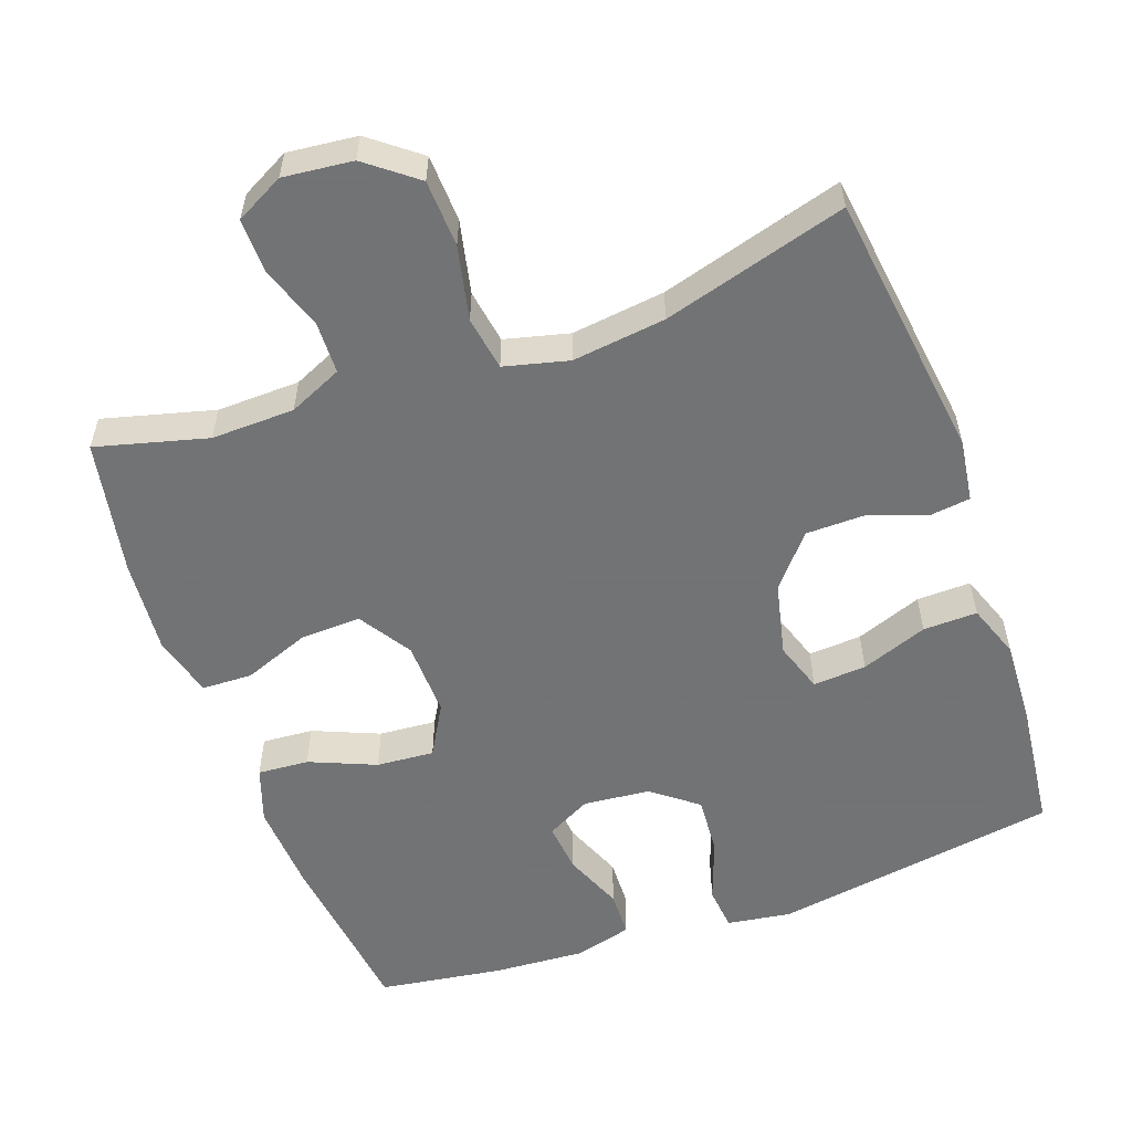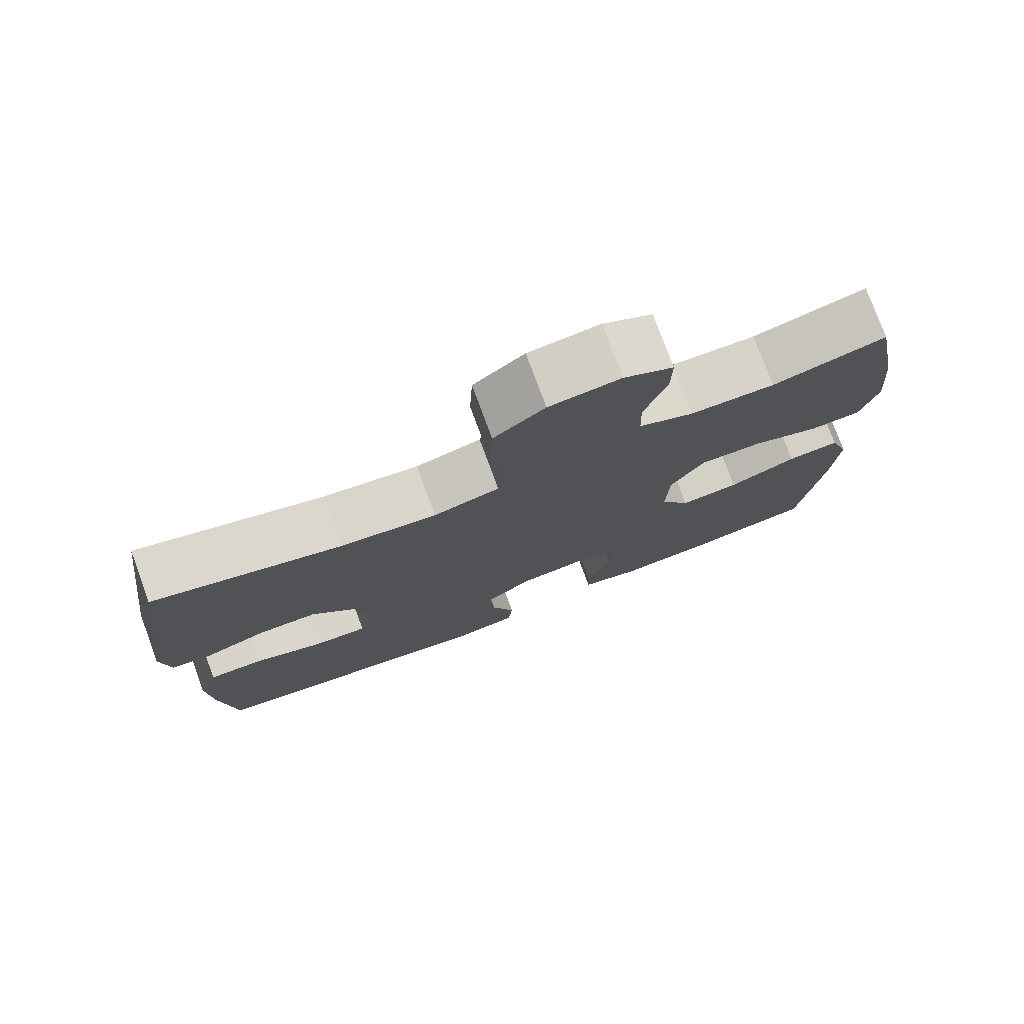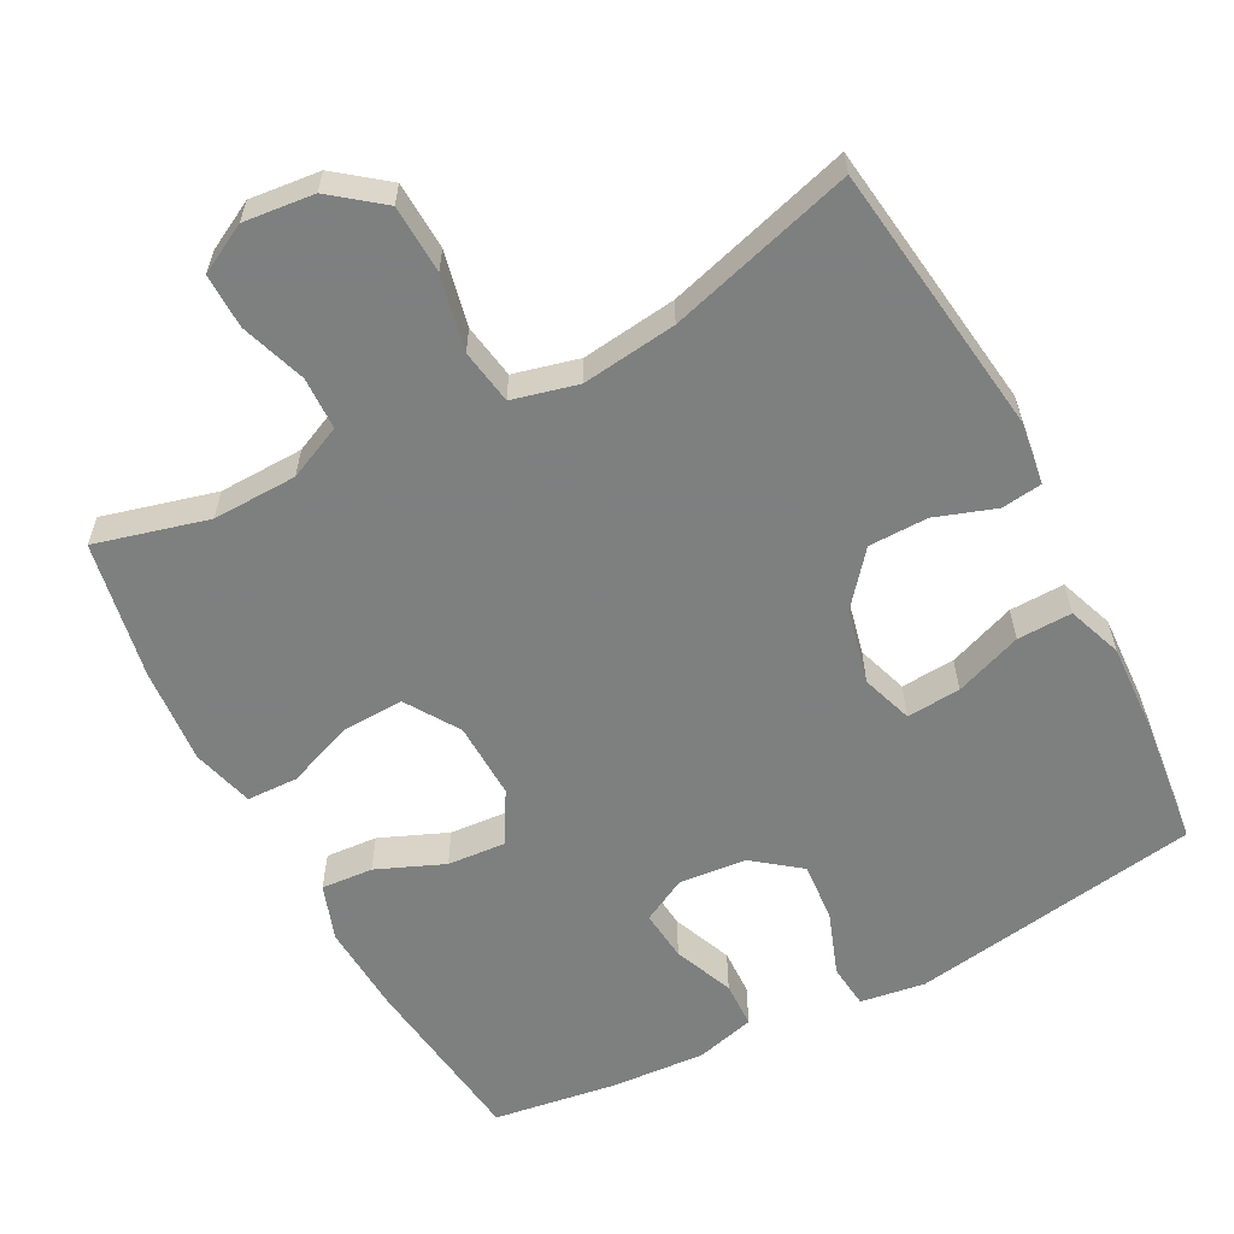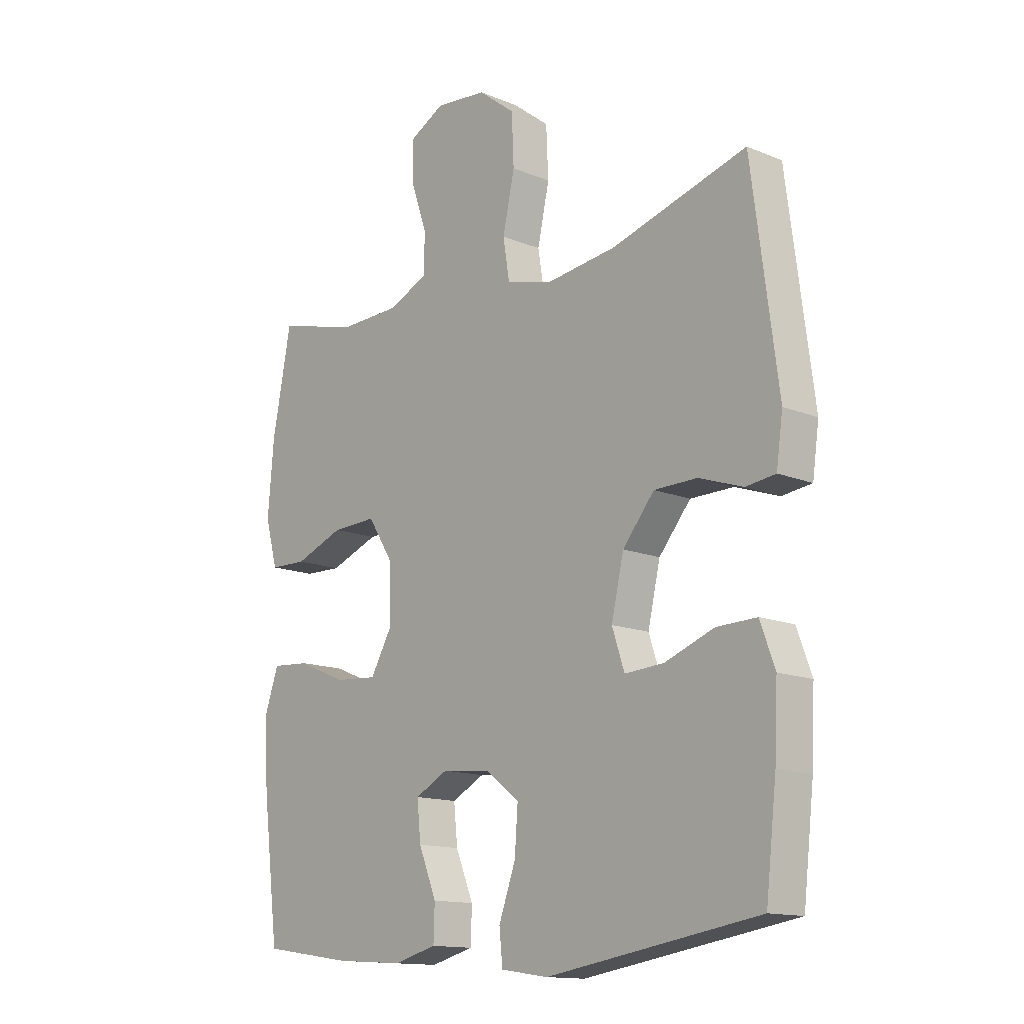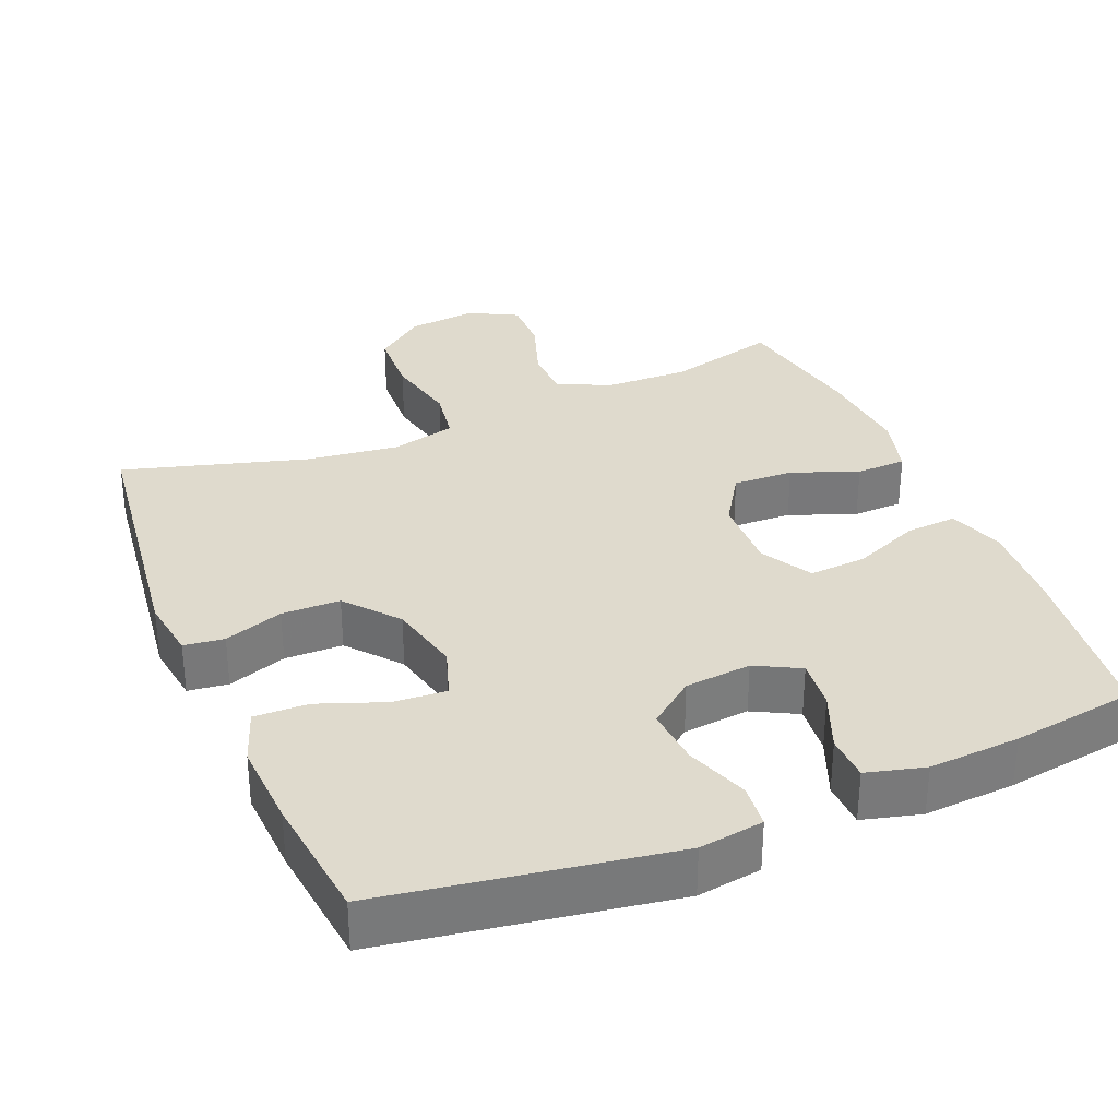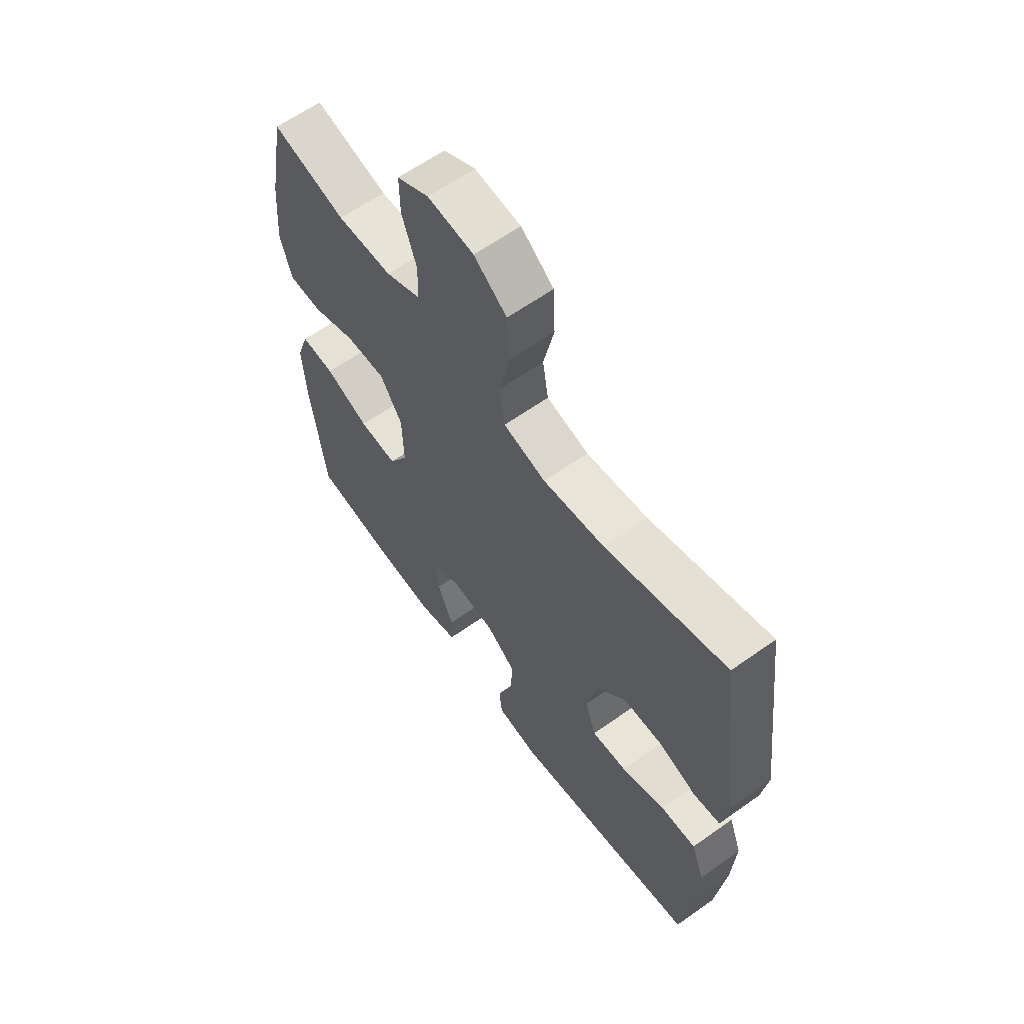
<metadata>
{"format":"obj","ext":"obj","renderer":"f3d","projection":"perspective","resolution":1024,"background":"white","views":[{"elev":-55.7,"azim":19.7,"up":"+Y"},{"elev":77.3,"azim":159.7,"up":"+Z"},{"elev":-59.6,"azim":27.8,"up":"+Y"},{"elev":-14.0,"azim":47.7,"up":"+Z"},{"elev":32.6,"azim":157.4,"up":"+Y"},{"elev":62.3,"azim":54.2,"up":"+Z"}]}
</metadata>
<code>
v 0.5 0.07 -0.5
v 0.108 0.07 -0.563
v 0.02 0.07 -0.55
v 0.014 0.07 -0.49
v 0.045 0.07 -0.404
v 0.051 0.07 -0.324
v -0.011 0.07 -0.276
v -0.102 0.07 -0.267
v -0.163 0.07 -0.299
v -0.156 0.07 -0.368
v -0.123 0.07 -0.449
v -0.125 0.07 -0.512
v -0.205 0.07 -0.533
v -0.33 0.07 -0.525
v -0.5 0.07 -0.5
v -0.53 0.07 -0.259
v -0.537 0.07 -0.137
v -0.511 0.07 -0.061
v -0.441 0.07 -0.066
v -0.35 0.07 -0.104
v -0.271 0.07 -0.11
v -0.231 0.07 -0.04
v -0.234 0.07 0.064
v -0.28 0.07 0.136
v -0.363 0.07 0.133
v -0.454 0.07 0.098
v -0.523 0.07 0.1
v -0.546 0.07 0.184
v -0.535 0.07 0.315
v -0.5 0.07 0.5
v -0.348 0.07 0.46
v -0.234 0.07 0.463
v -0.161 0.07 0.496
v -0.159 0.07 0.567
v -0.189 0.07 0.655
v -0.19 0.07 0.729
v -0.124 0.07 0.764
v -0.029 0.07 0.754
v 0.039 0.07 0.701
v 0.043 0.07 0.609
v 0.021 0.07 0.508
v 0.033 0.07 0.434
v 0.121 0.07 0.412
v 0.249 0.07 0.428
v 0.5 0.07 0.5
v 0.548 0.07 0.131
v 0.536 0.07 0.046
v 0.481 0.07 0.039
v 0.4 0.07 0.067
v 0.32 0.07 0.066
v 0.261 0.07 -0.005
v 0.238 0.07 -0.105
v 0.261 0.07 -0.174
v 0.334 0.07 -0.169
v 0.425 0.07 -0.135
v 0.499 0.07 -0.133
v 0.526 0.07 -0.207
v 0.52 0.07 -0.326
v 0.5 0 -0.5
v 0.108 0 -0.563
v 0.02 0 -0.55
v 0.014 0 -0.49
v 0.045 0 -0.404
v 0.051 0 -0.324
v -0.011 0 -0.276
v -0.102 0 -0.267
v -0.163 0 -0.299
v -0.156 0 -0.368
v -0.123 0 -0.449
v -0.125 0 -0.512
v -0.205 0 -0.533
v -0.33 0 -0.525
v -0.5 0 -0.5
v -0.53 0 -0.259
v -0.537 0 -0.137
v -0.511 0 -0.061
v -0.441 0 -0.066
v -0.35 0 -0.104
v -0.271 0 -0.11
v -0.231 0 -0.04
v -0.234 0 0.064
v -0.28 0 0.136
v -0.363 0 0.133
v -0.454 0 0.098
v -0.523 0 0.1
v -0.546 0 0.184
v -0.535 0 0.315
v -0.5 0 0.5
v -0.348 0 0.46
v -0.234 0 0.463
v -0.161 0 0.496
v -0.159 0 0.567
v -0.189 0 0.655
v -0.19 0 0.729
v -0.124 0 0.764
v -0.029 0 0.754
v 0.039 0 0.701
v 0.043 0 0.609
v 0.021 0 0.508
v 0.033 0 0.434
v 0.121 0 0.412
v 0.249 0 0.428
v 0.5 0 0.5
v 0.548 0 0.131
v 0.536 0 0.046
v 0.481 0 0.039
v 0.4 0 0.067
v 0.32 0 0.066
v 0.261 0 -0.005
v 0.238 0 -0.105
v 0.261 0 -0.174
v 0.334 0 -0.169
v 0.425 0 -0.135
v 0.499 0 -0.133
v 0.526 0 -0.207
v 0.52 0 -0.326
f 3 4 5
f 2 3 5
f 1 2 5
f 58 1 5
f 57 58 5
f 56 57 5
f 55 56 5
f 54 55 5
f 53 54 5 6
f 52 53 6 7
f 51 52 7 8
f 50 51 8 9
f 47 48 49
f 46 47 49
f 45 46 49
f 44 45 49
f 43 44 49 50
f 42 43 50 9
f 39 40 41
f 38 39 41
f 37 38 41
f 36 37 41
f 35 36 41
f 34 35 41
f 41 42 9
f 34 41 9
f 33 34 9
f 29 30 31
f 28 29 31
f 27 28 31
f 26 27 31
f 25 26 31
f 24 25 31 32
f 23 24 32 33
f 18 19 20
f 17 18 20
f 16 17 20
f 15 16 20
f 14 15 20
f 13 14 20
f 12 13 20
f 11 12 20
f 10 11 20
f 9 10 20 21
f 22 23 33 9
f 9 21 22
f 63 62 61
f 63 61 60
f 63 60 59
f 63 59 116
f 63 116 115
f 63 115 114
f 63 114 113
f 63 113 112
f 64 63 112 111
f 65 64 111 110
f 66 65 110 109
f 67 66 109 108
f 107 106 105
f 107 105 104
f 107 104 103
f 107 103 102
f 108 107 102 101
f 67 108 101 100
f 99 98 97
f 99 97 96
f 99 96 95
f 99 95 94
f 99 94 93
f 99 93 92
f 67 100 99
f 67 99 92
f 67 92 91
f 89 88 87
f 89 87 86
f 89 86 85
f 89 85 84
f 89 84 83
f 90 89 83 82
f 91 90 82 81
f 78 77 76
f 78 76 75
f 78 75 74
f 78 74 73
f 78 73 72
f 78 72 71
f 78 71 70
f 78 70 69
f 78 69 68
f 79 78 68 67
f 67 91 81 80
f 80 79 67
f 1 59 60 2
f 2 60 61 3
f 3 61 62 4
f 4 62 63 5
f 5 63 64 6
f 6 64 65 7
f 7 65 66 8
f 8 66 67 9
f 9 67 68 10
f 10 68 69 11
f 11 69 70 12
f 12 70 71 13
f 13 71 72 14
f 14 72 73 15
f 15 73 74 16
f 16 74 75 17
f 17 75 76 18
f 18 76 77 19
f 19 77 78 20
f 20 78 79 21
f 21 79 80 22
f 22 80 81 23
f 23 81 82 24
f 24 82 83 25
f 25 83 84 26
f 26 84 85 27
f 27 85 86 28
f 28 86 87 29
f 29 87 88 30
f 30 88 89 31
f 31 89 90 32
f 32 90 91 33
f 33 91 92 34
f 34 92 93 35
f 35 93 94 36
f 36 94 95 37
f 37 95 96 38
f 38 96 97 39
f 39 97 98 40
f 40 98 99 41
f 41 99 100 42
f 42 100 101 43
f 43 101 102 44
f 44 102 103 45
f 45 103 104 46
f 46 104 105 47
f 47 105 106 48
f 48 106 107 49
f 49 107 108 50
f 50 108 109 51
f 51 109 110 52
f 52 110 111 53
f 53 111 112 54
f 54 112 113 55
f 55 113 114 56
f 56 114 115 57
f 57 115 116 58
f 58 116 59 1

</code>
